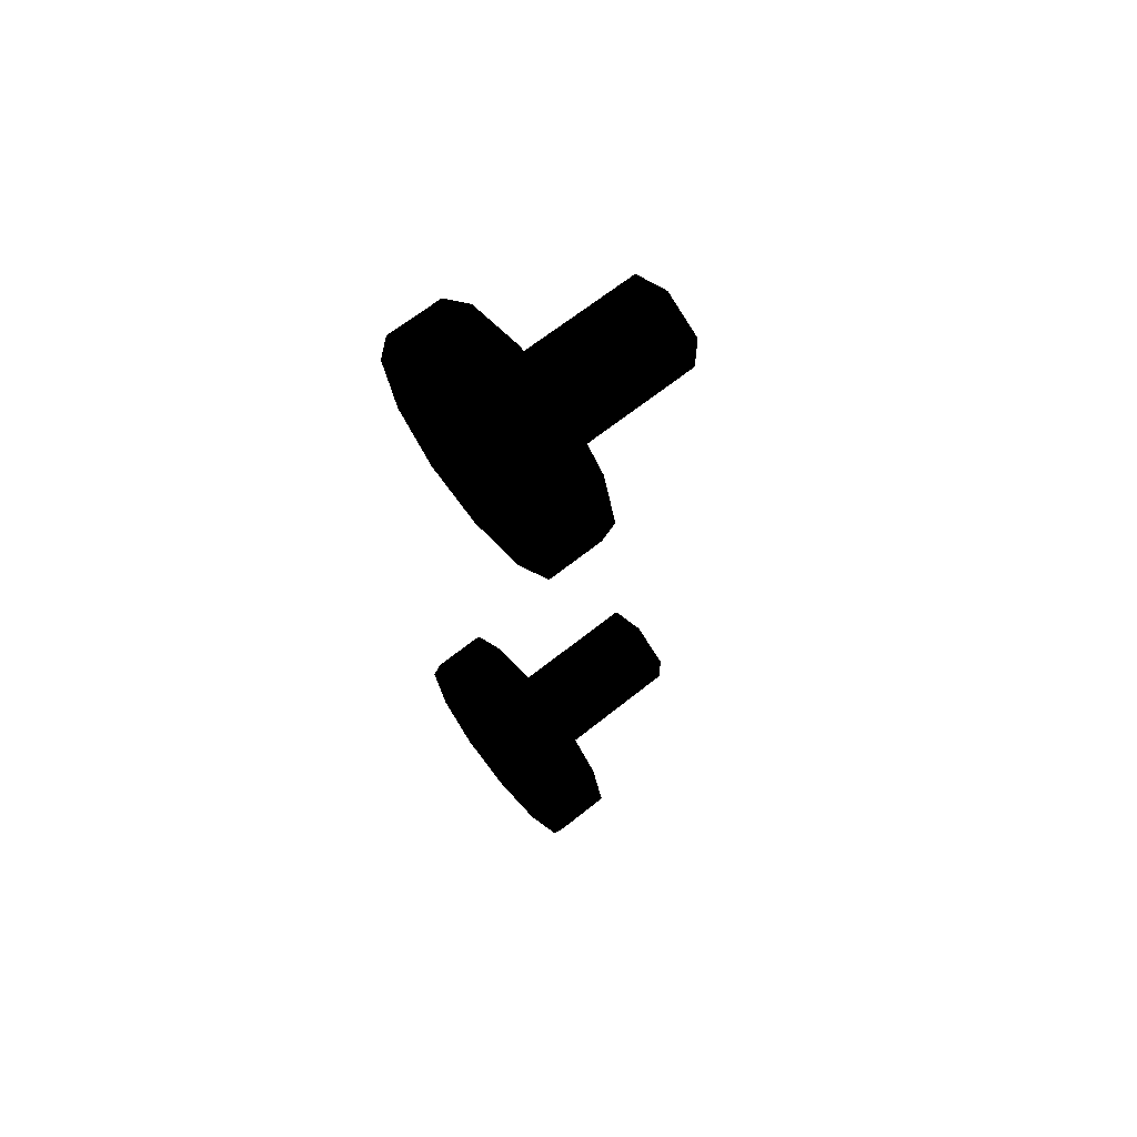
<metadata>
{"format":"obj","ext":"obj","renderer":"f3d","projection":"perspective","resolution":1024,"background":"white","views":[{"elev":65.6,"azim":51.1,"up":"+Z"}]}
</metadata>
<code>
v 0.761 0.145 0.282 0 0 0
v 0.789 0.145 0.266 0 0 0
v 0.761 0.039 0.282 0 0 0
v 0.789 0.039 0.266 0 0 0
v 0.789 0.145 0.234 0 0 0
v 0.789 0.039 0.234 0 0 0
v 0.761 0.145 0.217 0 0 0
v 0.761 0.039 0.217 0 0 0
v 0.733 0.145 0.234 0 0 0
v 0.733 0.039 0.234 0 0 0
v 0.733 0.145 0.266 0 0 0
v 0.733 0.039 0.266 0 0 0
v 0.761 0.145 0.282 0 0 0
v 0.761 0.039 0.333 0 0 0
v 0.761 -0 0.333 0 0 0
v 0.719 -0 0.322 0 0 0
v 0.719 0.039 0.322 0 0 0
v 0.689 -0 0.291 0 0 0
v 0.689 0.039 0.291 0 0 0
v 0.678 -0 0.25 0 0 0
v 0.678 0.039 0.25 0 0 0
v 0.689 -0 0.208 0 0 0
v 0.689 0.039 0.208 0 0 0
v 0.719 -0 0.178 0 0 0
v 0.719 0.039 0.178 0 0 0
v 0.761 -0 0.167 0 0 0
v 0.761 0.039 0.167 0 0 0
v 0.803 -0 0.178 0 0 0
v 0.803 0.039 0.178 0 0 0
v 0.833 -0 0.208 0 0 0
v 0.833 0.039 0.208 0 0 0
v 0.844 -0 0.25 0 0 0
v 0.844 0.039 0.25 0 0 0
v 0.833 -0 0.291 0 0 0
v 0.833 0.039 0.291 0 0 0
v 0.803 -0 0.322 0 0 0
v 0.803 0.039 0.322 0 0 0
v 0.761 -0 0.333 0 0 0
v 0.761 0.039 0.333 0 0 0
v 0.803 0.039 0.322 0 0 0
v 0.761 0.039 0.333 0 0 0
v 0.719 0.039 0.322 0 0 0
v 0.833 0.039 0.291 0 0 0
v 0.689 0.039 0.291 0 0 0
v 0.761 0.039 0.282 0 0 0
v 0.789 0.039 0.266 0 0 0
v 0.733 0.039 0.266 0 0 0
v 0.844 0.039 0.25 0 0 0
v 0.789 0.039 0.234 0 0 0
v 0.761 0.039 0.217 0 0 0
v 0.678 0.039 0.25 0 0 0
v 0.733 0.039 0.234 0 0 0
v 0.833 0.039 0.208 0 0 0
v 0.689 0.039 0.208 0 0 0
v 0.803 0.039 0.178 0 0 0
v 0.719 0.039 0.178 0 0 0
v 0.761 0.039 0.167 0 0 0
v 0.789 0.145 -0.266 0 0 0
v 0.761 0.145 -0.282 0 0 0
v 0.761 0.039 -0.282 0 0 0
v 0.789 0.039 -0.266 0 0 0
v 0.789 0.145 -0.234 0 0 0
v 0.789 0.039 -0.234 0 0 0
v 0.761 0.145 -0.217 0 0 0
v 0.761 0.039 -0.217 0 0 0
v 0.733 0.145 -0.234 0 0 0
v 0.733 0.039 -0.234 0 0 0
v 0.733 0.145 -0.266 0 0 0
v 0.733 0.039 -0.266 0 0 0
v 0.761 0.145 -0.282 0 0 0
v 0.761 0 -0.333 0 0 0
v 0.761 0.039 -0.333 0 0 0
v 0.719 0 -0.322 0 0 0
v 0.719 0.039 -0.322 0 0 0
v 0.689 0 -0.291 0 0 0
v 0.689 0.039 -0.291 0 0 0
v 0.678 0 -0.25 0 0 0
v 0.678 0.039 -0.25 0 0 0
v 0.689 0 -0.208 0 0 0
v 0.689 0.039 -0.208 0 0 0
v 0.719 0 -0.178 0 0 0
v 0.719 0.039 -0.178 0 0 0
v 0.761 0 -0.167 0 0 0
v 0.761 0.039 -0.167 0 0 0
v 0.803 0 -0.178 0 0 0
v 0.803 0.039 -0.178 0 0 0
v 0.833 0 -0.208 0 0 0
v 0.833 0.039 -0.208 0 0 0
v 0.844 0 -0.25 0 0 0
v 0.844 0.039 -0.25 0 0 0
v 0.833 0 -0.291 0 0 0
v 0.833 0.039 -0.291 0 0 0
v 0.803 0 -0.322 0 0 0
v 0.803 0.039 -0.322 0 0 0
v 0.761 0 -0.333 0 0 0
v 0.761 0.039 -0.333 0 0 0
v 0.719 0.039 -0.322 0 0 0
v 0.761 0.039 -0.333 0 0 0
v 0.803 0.039 -0.322 0 0 0
v 0.689 0.039 -0.291 0 0 0
v 0.833 0.039 -0.291 0 0 0
v 0.761 0.039 -0.282 0 0 0
v 0.678 0.039 -0.25 0 0 0
v 0.789 0.039 -0.266 0 0 0
v 0.733 0.039 -0.266 0 0 0
v 0.844 0.039 -0.25 0 0 0
v 0.733 0.039 -0.234 0 0 0
v 0.789 0.039 -0.234 0 0 0
v 0.689 0.039 -0.208 0 0 0
v 0.833 0.039 -0.208 0 0 0
v 0.761 0.039 -0.217 0 0 0
v 0.761 0.039 -0.167 0 0 0
v 0.719 0.039 -0.178 0 0 0
v 0.803 0.039 -0.178 0 0 0
f 1 3 2
f 2 3 4
f 2 4 5
f 5 4 6
f 5 6 7
f 7 6 8
f 7 8 9
f 9 8 10
f 9 10 11
f 11 10 12
f 13 12 3
f 11 12 13
f 14 16 15
f 17 16 14
f 17 18 16
f 19 18 17
f 19 20 18
f 21 20 19
f 21 22 20
f 23 22 21
f 23 24 22
f 25 24 23
f 25 26 24
f 27 26 25
f 27 28 26
f 29 28 27
f 29 30 28
f 31 30 29
f 31 32 30
f 33 32 31
f 33 34 32
f 35 34 33
f 35 36 34
f 37 36 35
f 37 38 36
f 39 38 37
f 40 42 41
f 43 42 40
f 43 44 42
f 43 45 44
f 45 43 46
f 47 44 45
f 48 46 43
f 48 49 46
f 48 50 49
f 47 51 44
f 52 51 47
f 50 51 52
f 53 50 48
f 50 54 51
f 55 50 53
f 50 56 54
f 50 55 57
f 56 50 57
f 58 60 59
f 61 60 58
f 62 61 58
f 63 61 62
f 64 63 62
f 65 63 64
f 66 65 64
f 67 65 66
f 68 67 66
f 69 67 68
f 60 69 70
f 70 69 68
f 71 73 72
f 72 73 74
f 73 75 74
f 74 75 76
f 75 77 76
f 76 77 78
f 77 79 78
f 78 79 80
f 79 81 80
f 80 81 82
f 81 83 82
f 82 83 84
f 83 85 84
f 84 85 86
f 85 87 86
f 86 87 88
f 87 89 88
f 88 89 90
f 89 91 90
f 90 91 92
f 91 93 92
f 92 93 94
f 93 95 94
f 94 95 96
f 97 99 98
f 99 97 100
f 99 100 101
f 101 100 102
f 102 100 103
f 102 104 101
f 102 103 105
f 104 106 101
f 105 103 107
f 106 104 108
f 107 103 109
f 106 108 110
f 107 109 111
f 110 108 111
f 111 109 112
f 110 111 112
f 112 109 113
f 110 112 114

</code>
